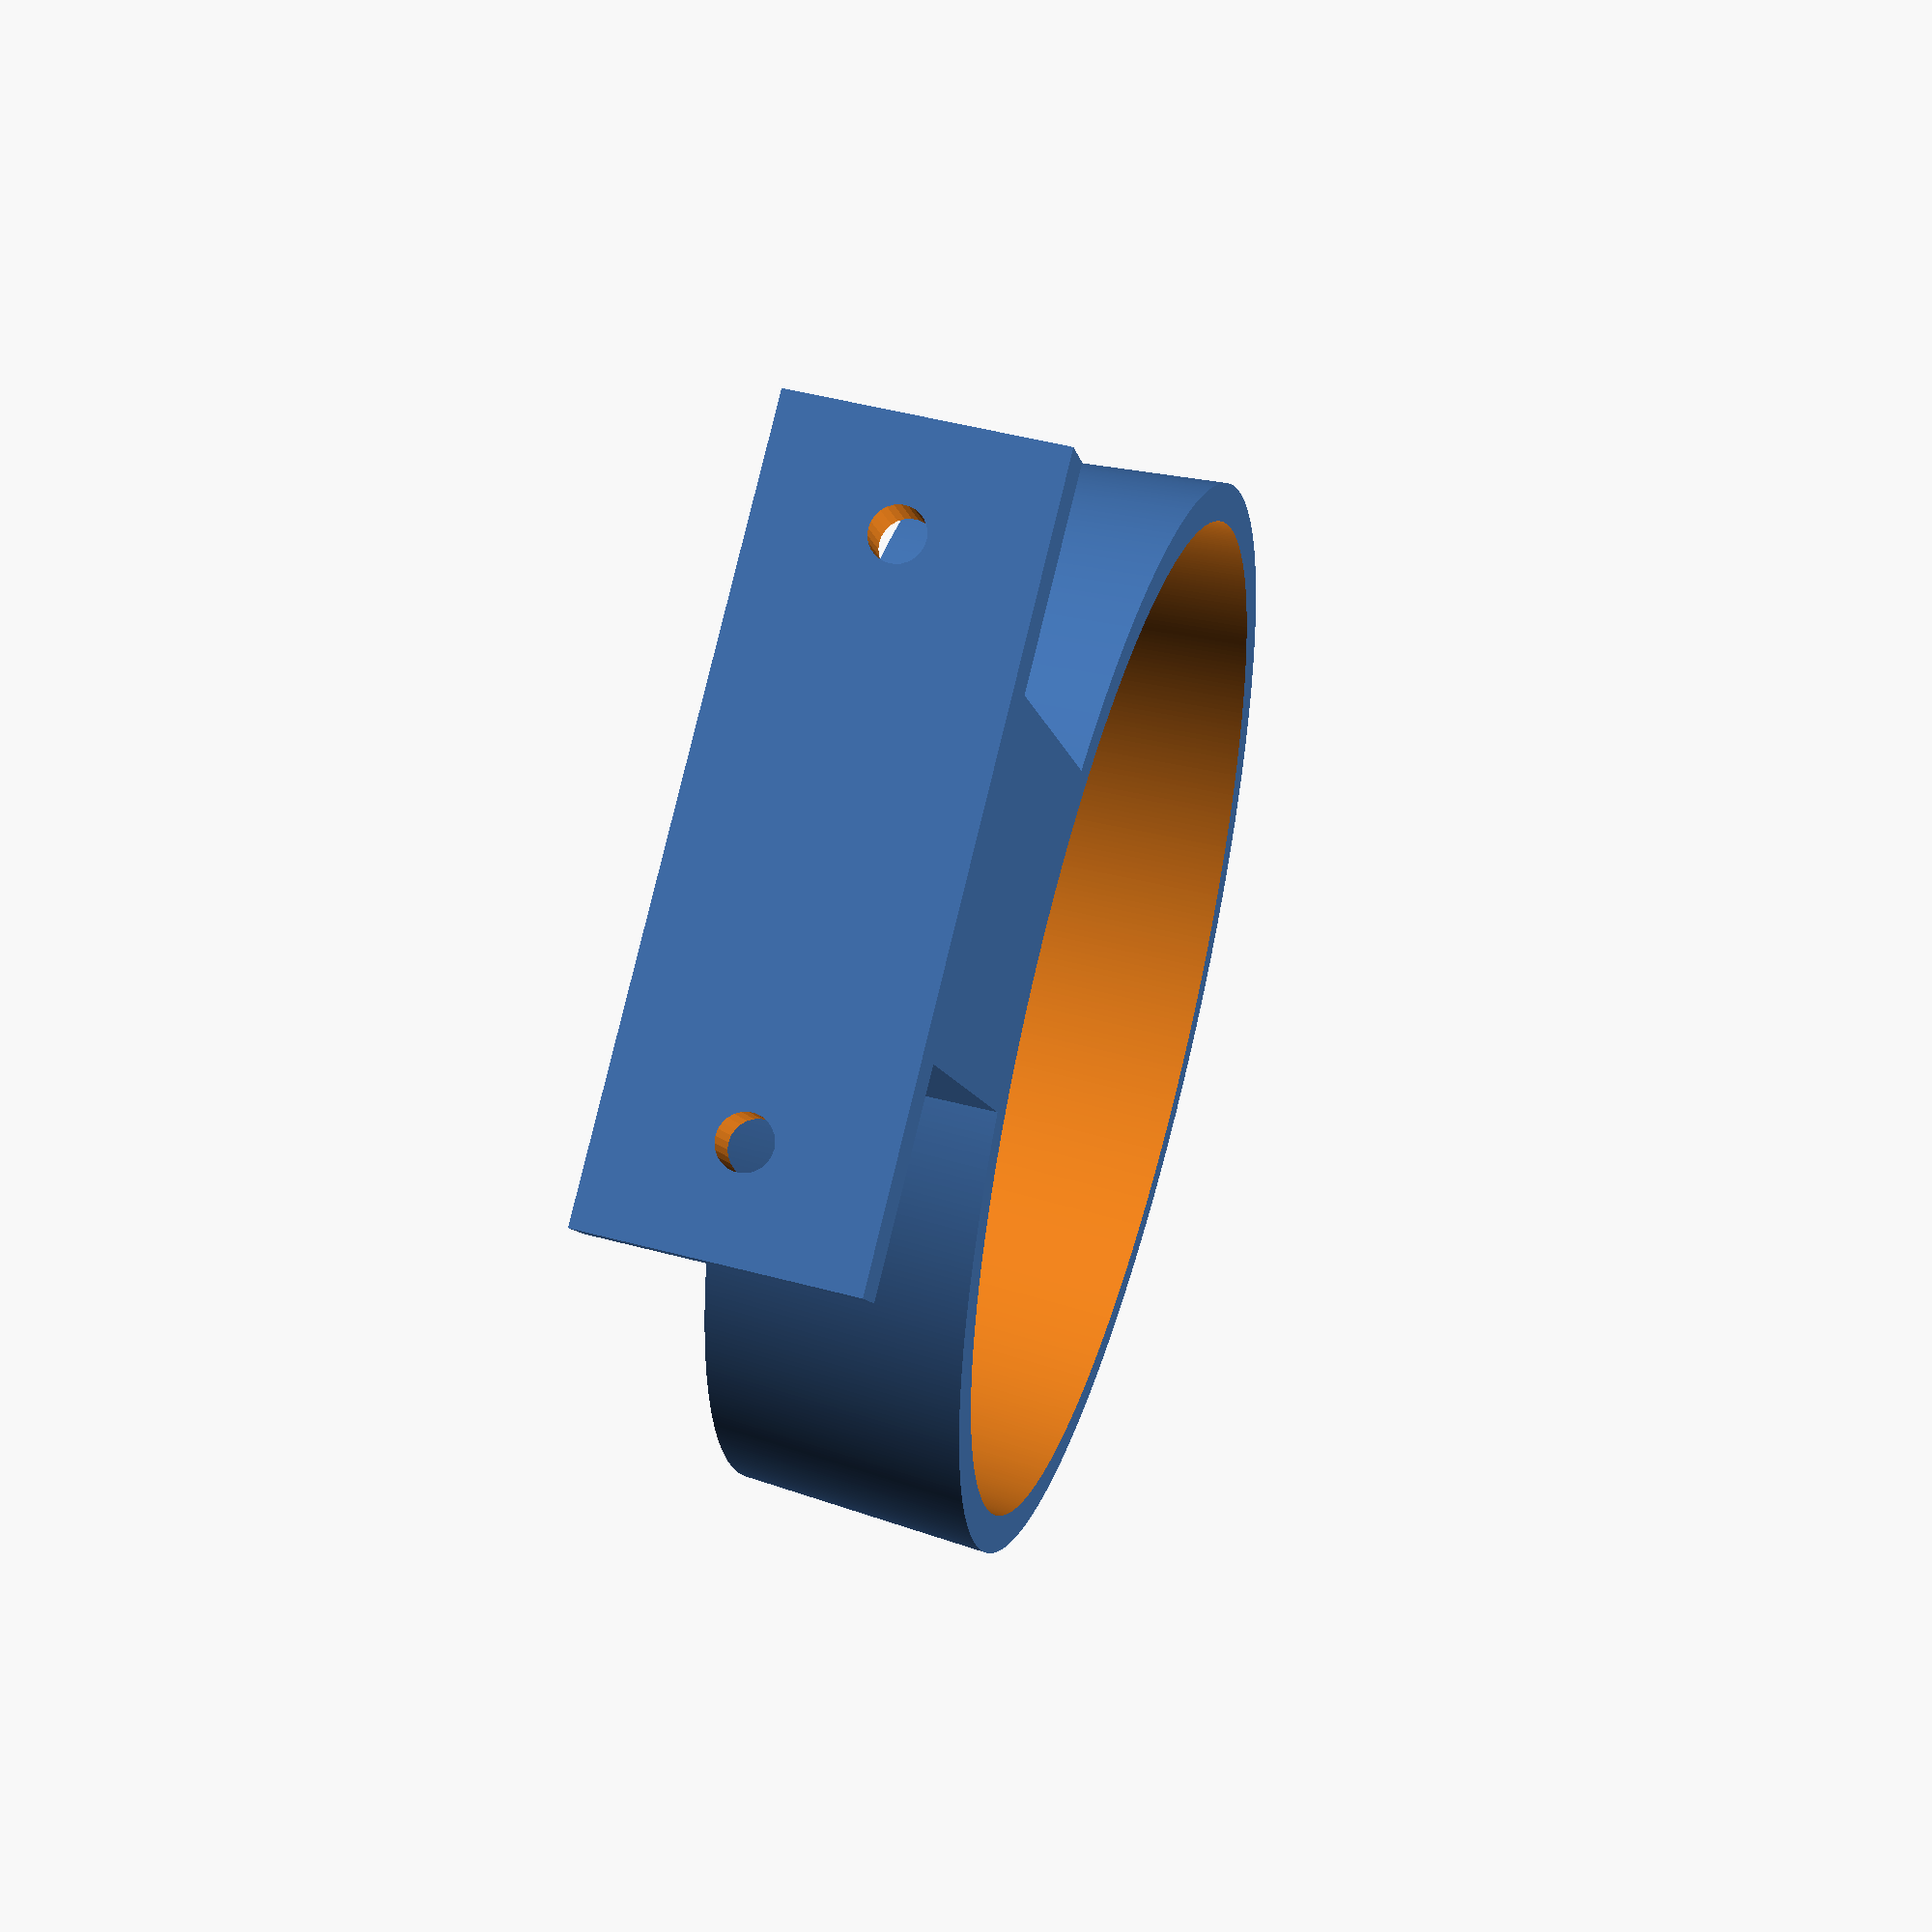
<openscad>
$fa=0.5; // default minimum facet angle is now 0.5
$fs=0.5; // default minimum facet size is now 0.5 mm

support_height = 20;
support_top_d = 80;
support_bottom_d = 77.5;
support_thickness = 6.0;

arm_length = 25;
arm_width = 25;
lips_width = 57;
lips_hole_d = 4;

arm_thickness = 4;

difference() {
    union() {
        cylinder(h = support_height, d2 = support_top_d + support_thickness, d1 = support_bottom_d + support_thickness);
        translate([support_bottom_d/2, -arm_width/2,0]) cube([arm_length+4, arm_width, support_height]);
        
        translate([arm_thickness/2+support_bottom_d/2+arm_length+4,0,support_height/2]) cube([arm_thickness, lips_width, support_height], center=true);
    }
    translate([0,0,-0.05]) cylinder(h = support_height+.1, d2 = support_top_d, d1 = support_bottom_d);
    
    translate([support_bottom_d/2+arm_length+3,lips_width/2-(lips_width-arm_width)/4,support_height/2]) rotate([0,90,0]) cylinder(h = arm_thickness+2, d = lips_hole_d);
    translate([support_bottom_d/2+arm_length+3,-lips_width/2+(lips_width-arm_width)/4,support_height/2]) rotate([0,90,0]) cylinder(h = arm_thickness+2, d = lips_hole_d);
    
}

</openscad>
<views>
elev=131.8 azim=55.6 roll=253.2 proj=p view=wireframe
</views>
